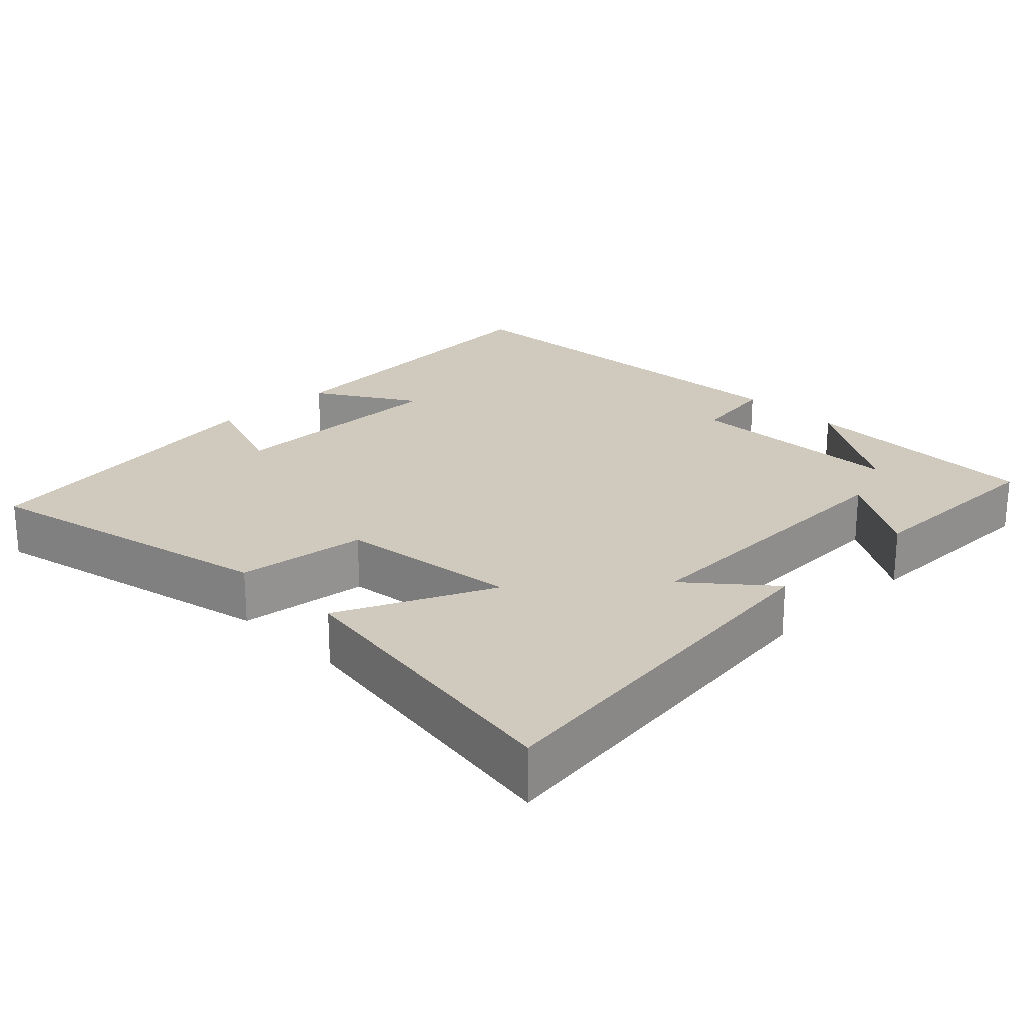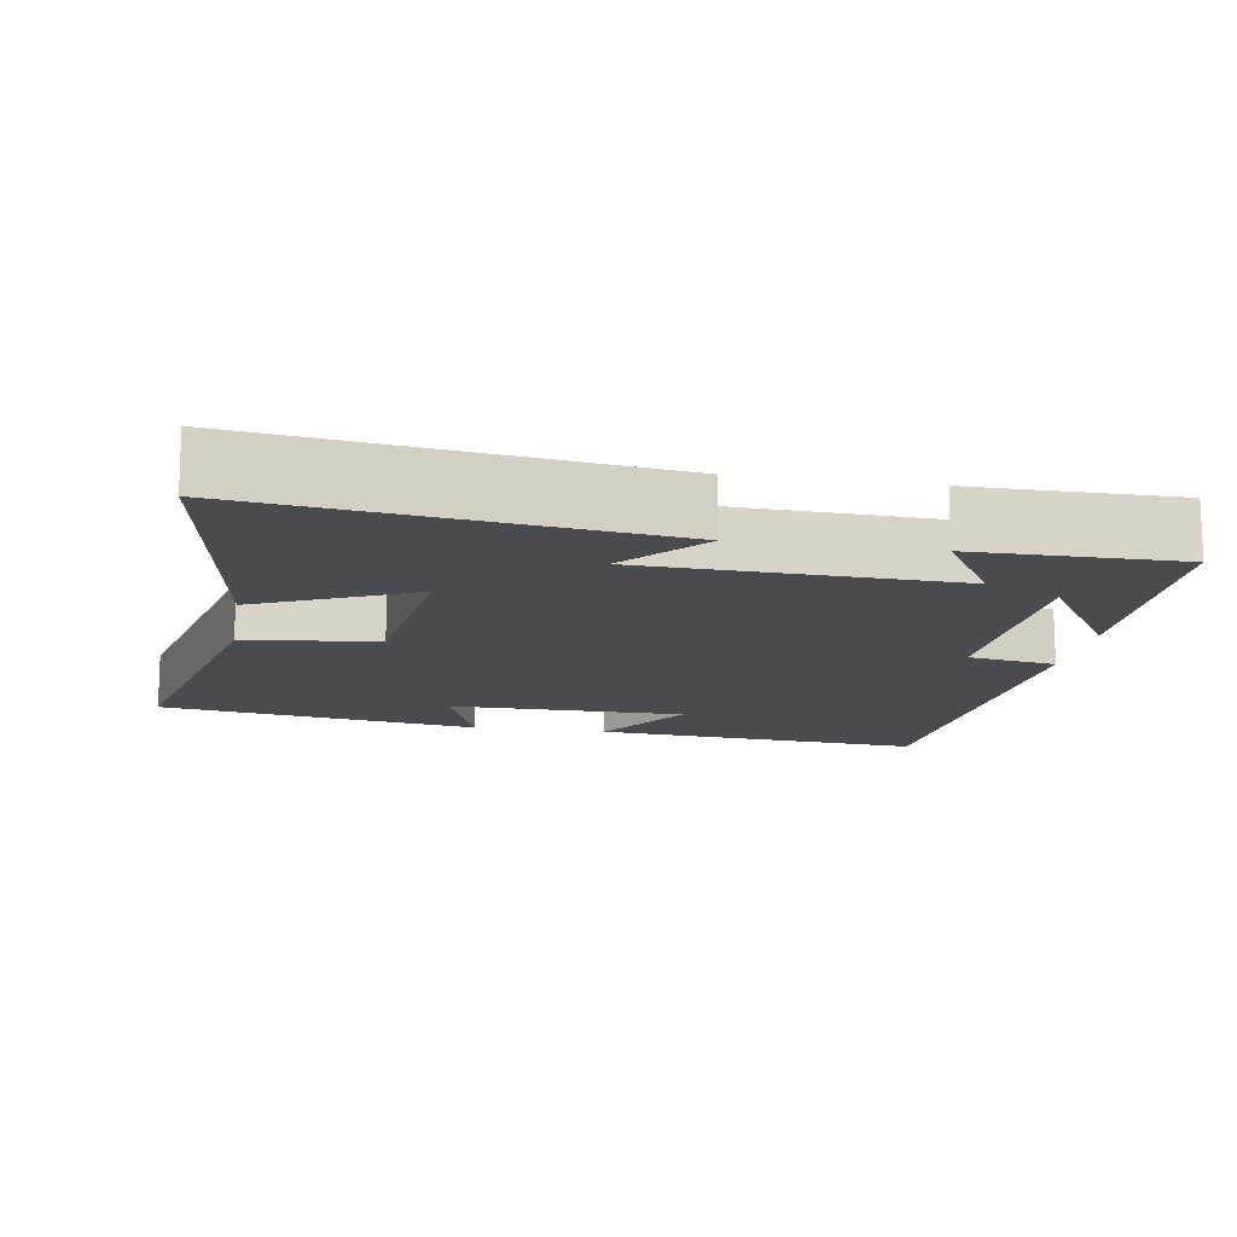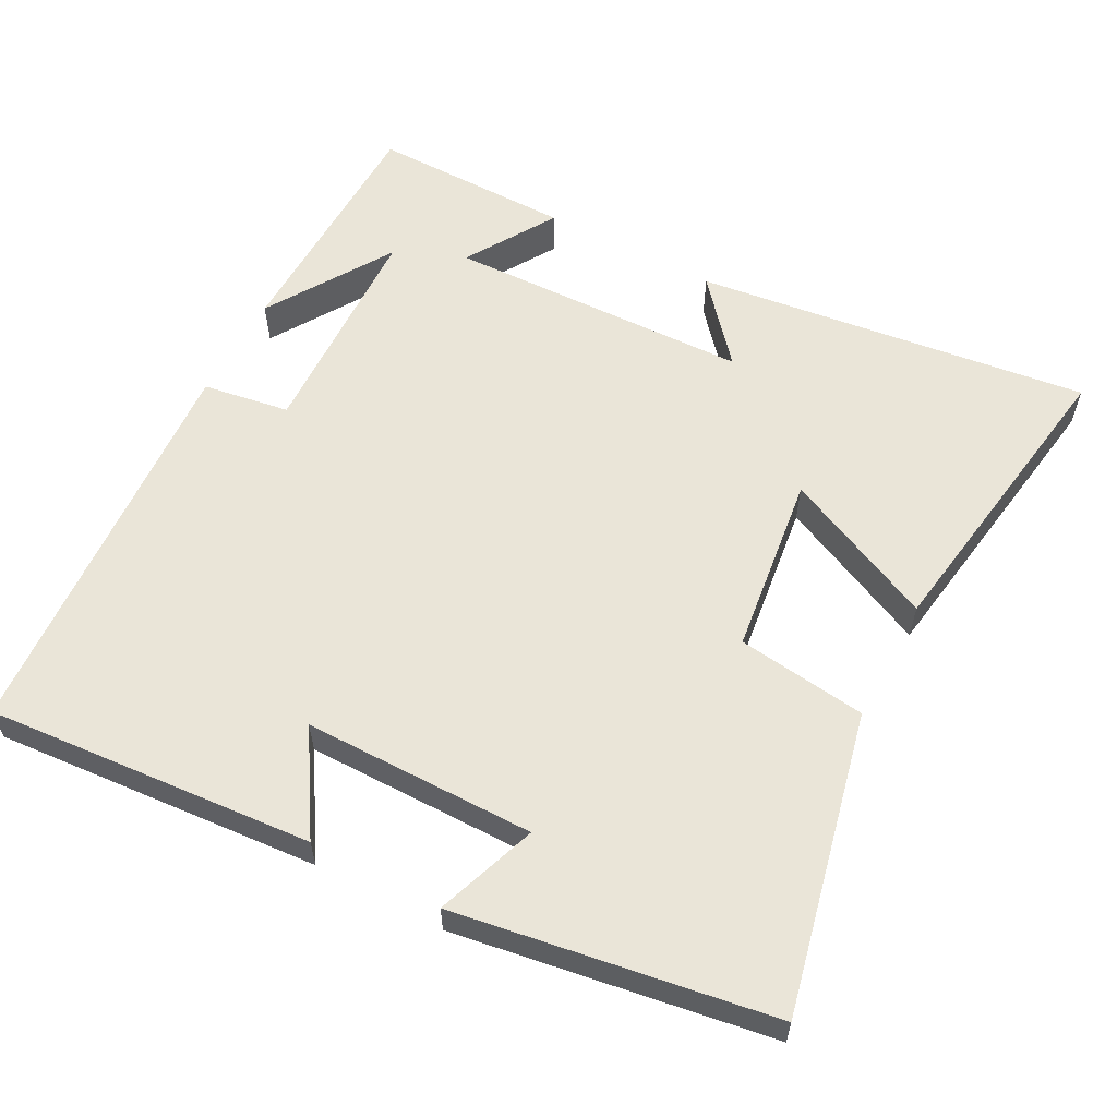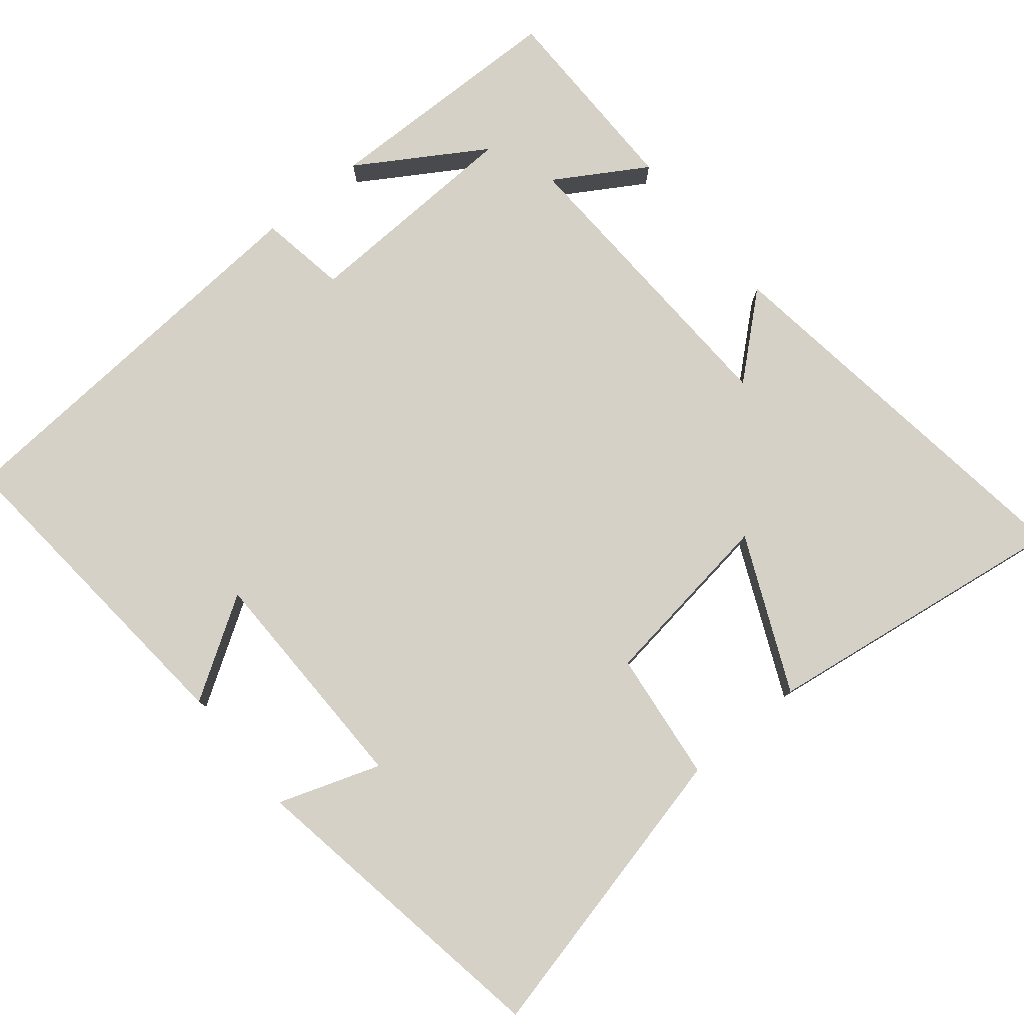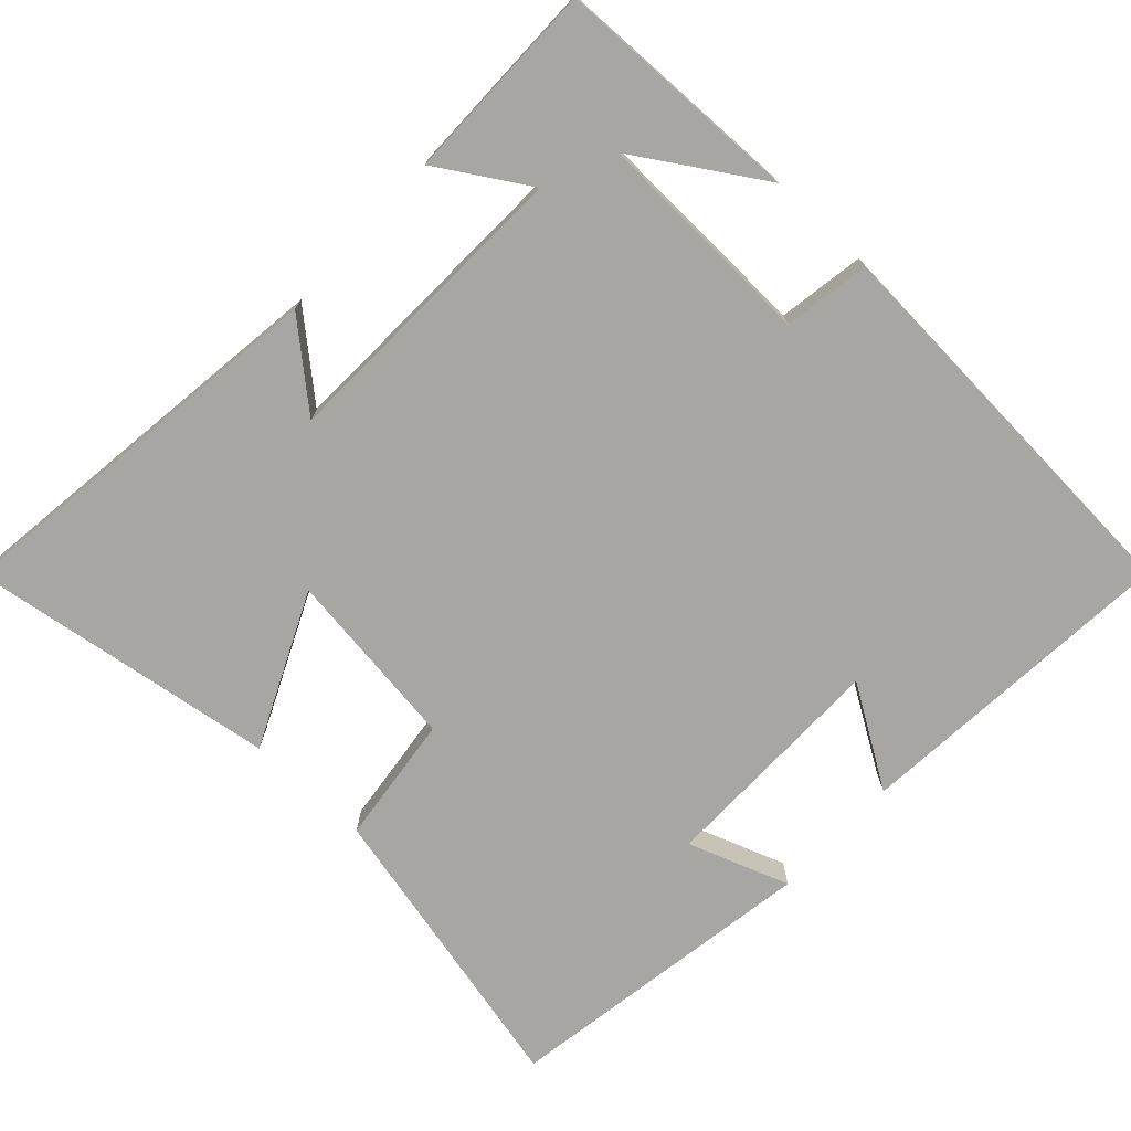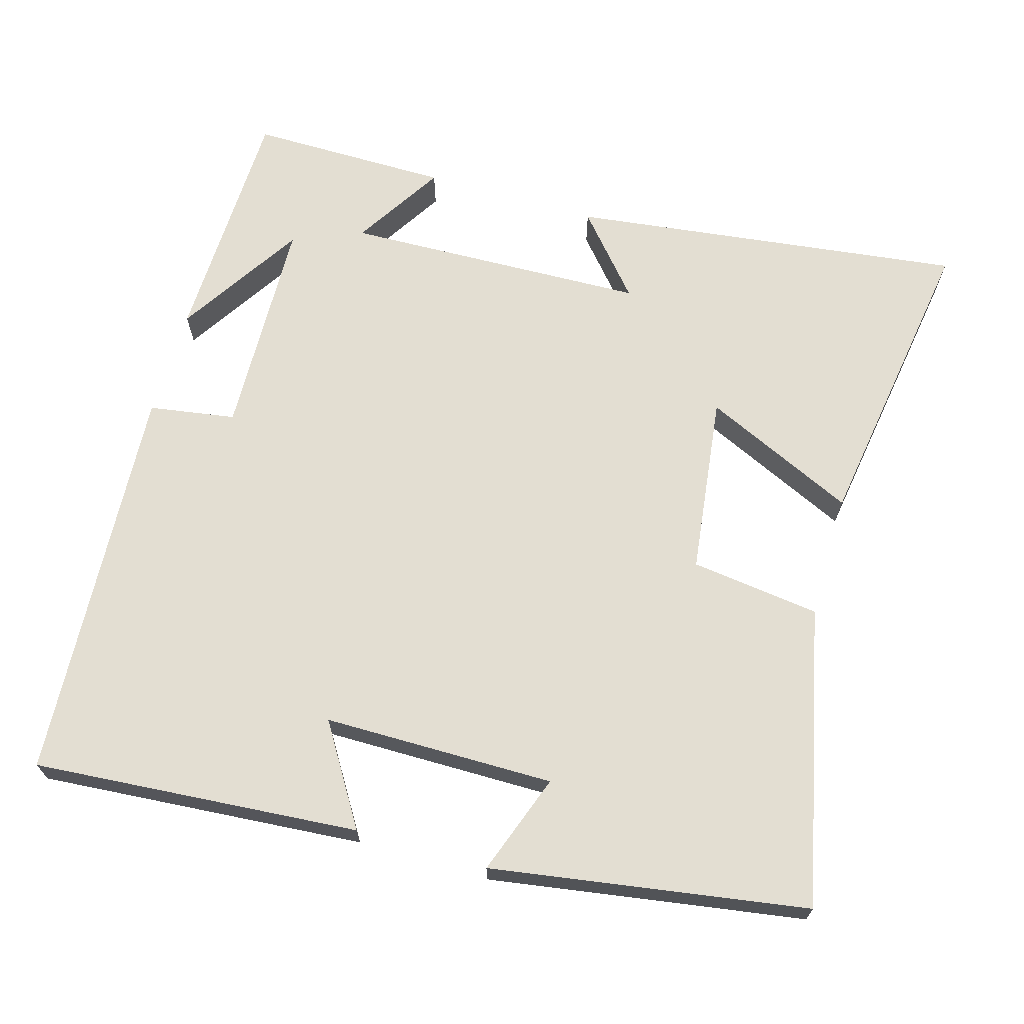
<metadata>
{"format":"obj","ext":"obj","renderer":"f3d","projection":"perspective","resolution":1024,"background":"white","views":[{"elev":22.8,"azim":135.6,"up":"+Y"},{"elev":-13.8,"azim":170.5,"up":"+Y"},{"elev":58.9,"azim":28.1,"up":"+Y"},{"elev":78.8,"azim":50.3,"up":"+Y"},{"elev":-74.1,"azim":-132.9,"up":"+Y"},{"elev":67.7,"azim":16.3,"up":"+Y"}]}
</metadata>
<code>
v 0.593 0.07 0.431
v 0.5 0.07 0.023
v 0.323 0.07 0.001
v 0.291 0.07 -0.245
v 0.5 0.07 -0.149
v 0.563 0.07 -0.569
v 0.025 0.07 -0.5
v 0.119 0.07 -0.391
v -0.295 0.07 -0.377
v -0.219 0.07 -0.5
v -0.492 0.07 -0.501
v -0.5 0.07 -0.165
v -0.392 0.07 -0.336
v -0.382 0.07 -0.032
v -0.5 0.07 -0.013
v -0.466 0.07 0.536
v -0.02 0.07 0.5
v -0.105 0.07 0.364
v 0.211 0.07 0.362
v 0.162 0.07 0.5
v 0.593 0 0.431
v 0.5 0 0.023
v 0.323 0 0.001
v 0.291 0 -0.245
v 0.5 0 -0.149
v 0.563 0 -0.569
v 0.025 0 -0.5
v 0.119 0 -0.391
v -0.295 0 -0.377
v -0.219 0 -0.5
v -0.492 0 -0.501
v -0.5 0 -0.165
v -0.392 0 -0.336
v -0.382 0 -0.032
v -0.5 0 -0.013
v -0.466 0 0.536
v -0.02 0 0.5
v -0.105 0 0.364
v 0.211 0 0.362
v 0.162 0 0.5
f 19 20 1 2
f 18 19 2 3
f 15 16 17 18
f 14 15 18 3
f 13 14 3 4
f 11 12 13
f 9 10 11 13
f 8 9 13 4
f 6 7 8
f 4 5 6 8
f 22 21 40 39
f 23 22 39 38
f 38 37 36 35
f 23 38 35 34
f 24 23 34 33
f 33 32 31
f 33 31 30 29
f 24 33 29 28
f 28 27 26
f 28 26 25 24
f 1 21 22 2
f 2 22 23 3
f 3 23 24 4
f 4 24 25 5
f 5 25 26 6
f 6 26 27 7
f 7 27 28 8
f 8 28 29 9
f 9 29 30 10
f 10 30 31 11
f 11 31 32 12
f 12 32 33 13
f 13 33 34 14
f 14 34 35 15
f 15 35 36 16
f 16 36 37 17
f 17 37 38 18
f 18 38 39 19
f 19 39 40 20
f 20 40 21 1

</code>
